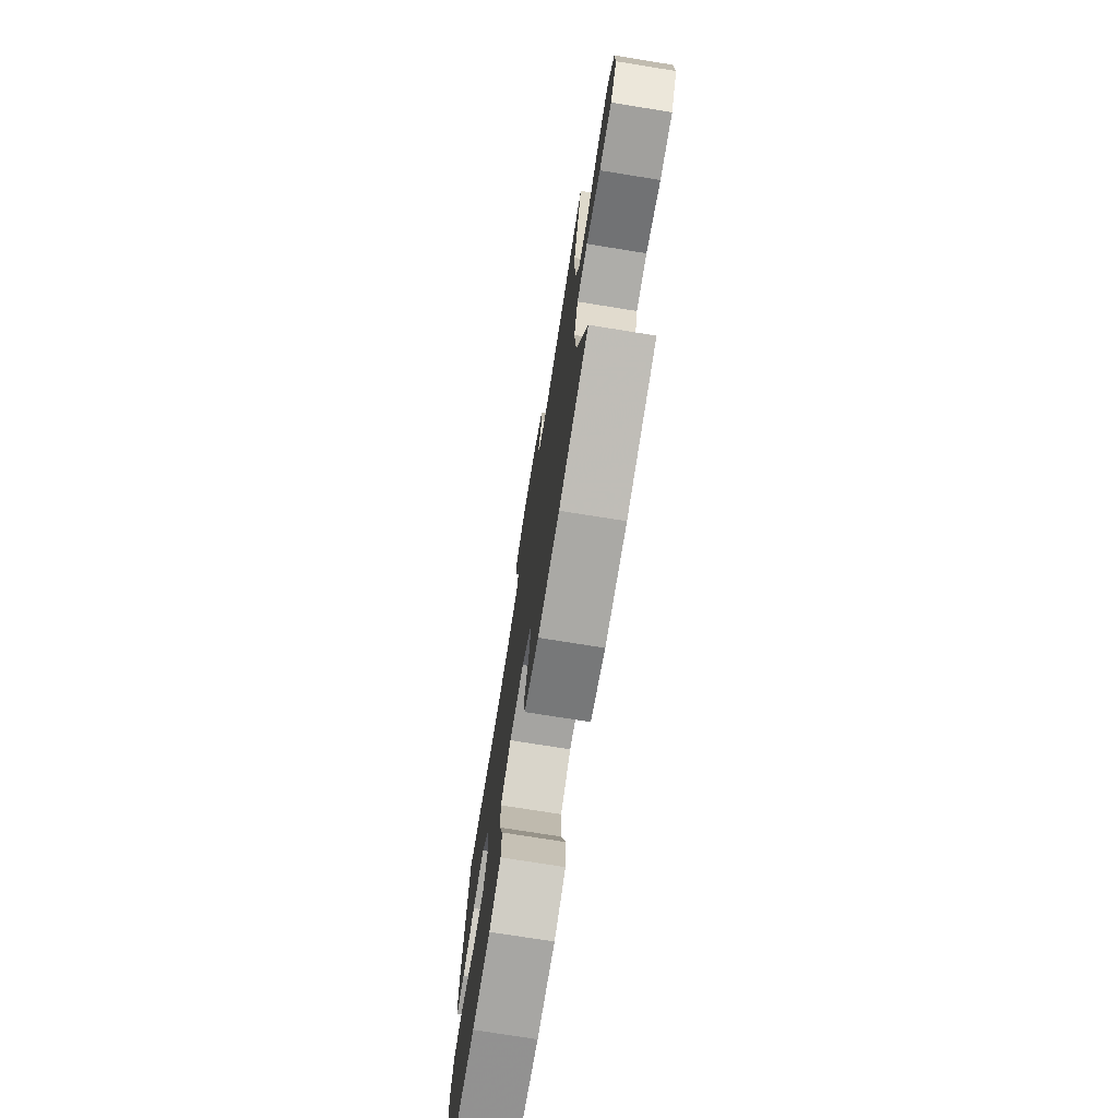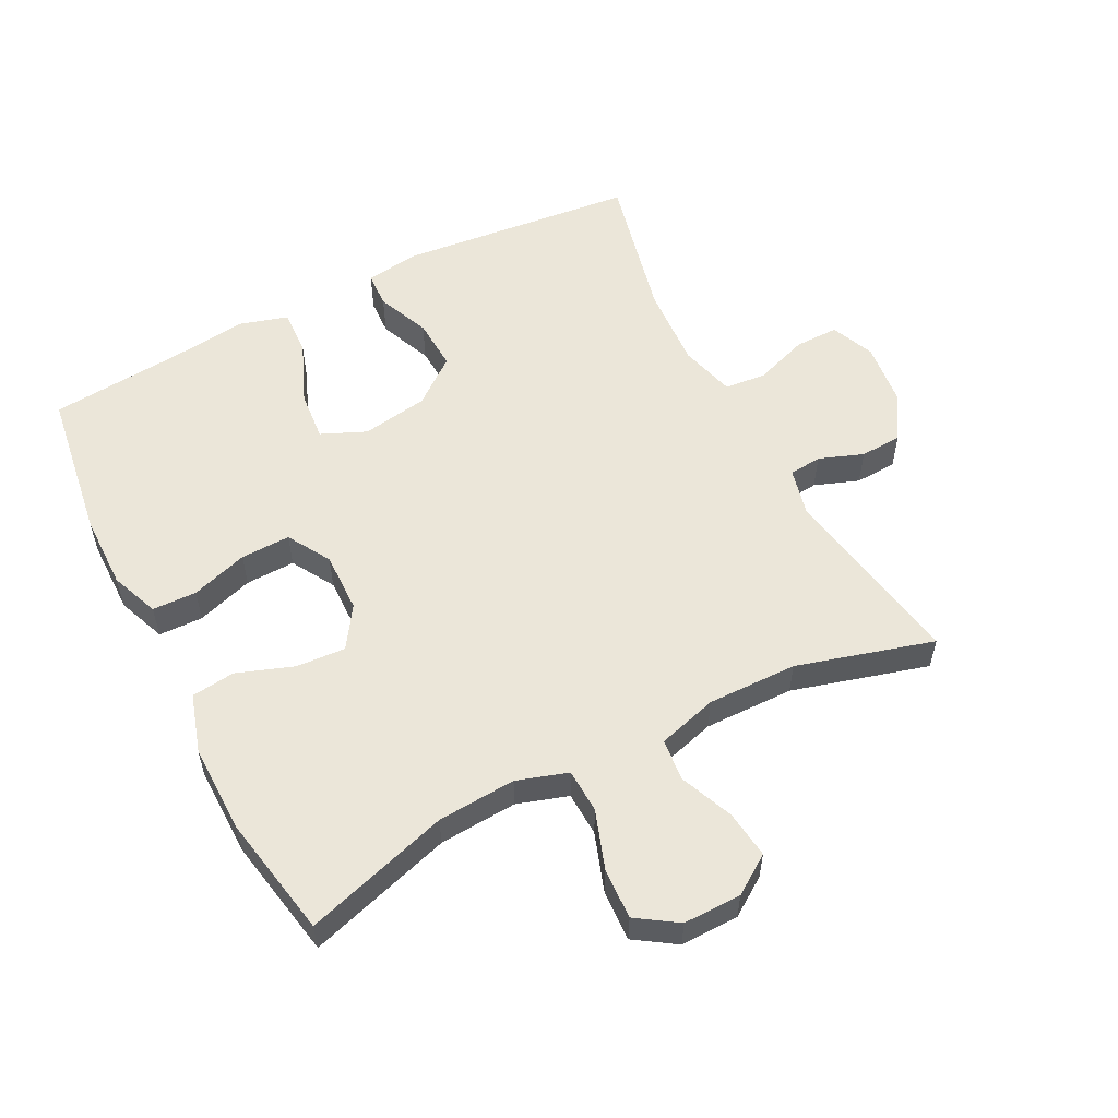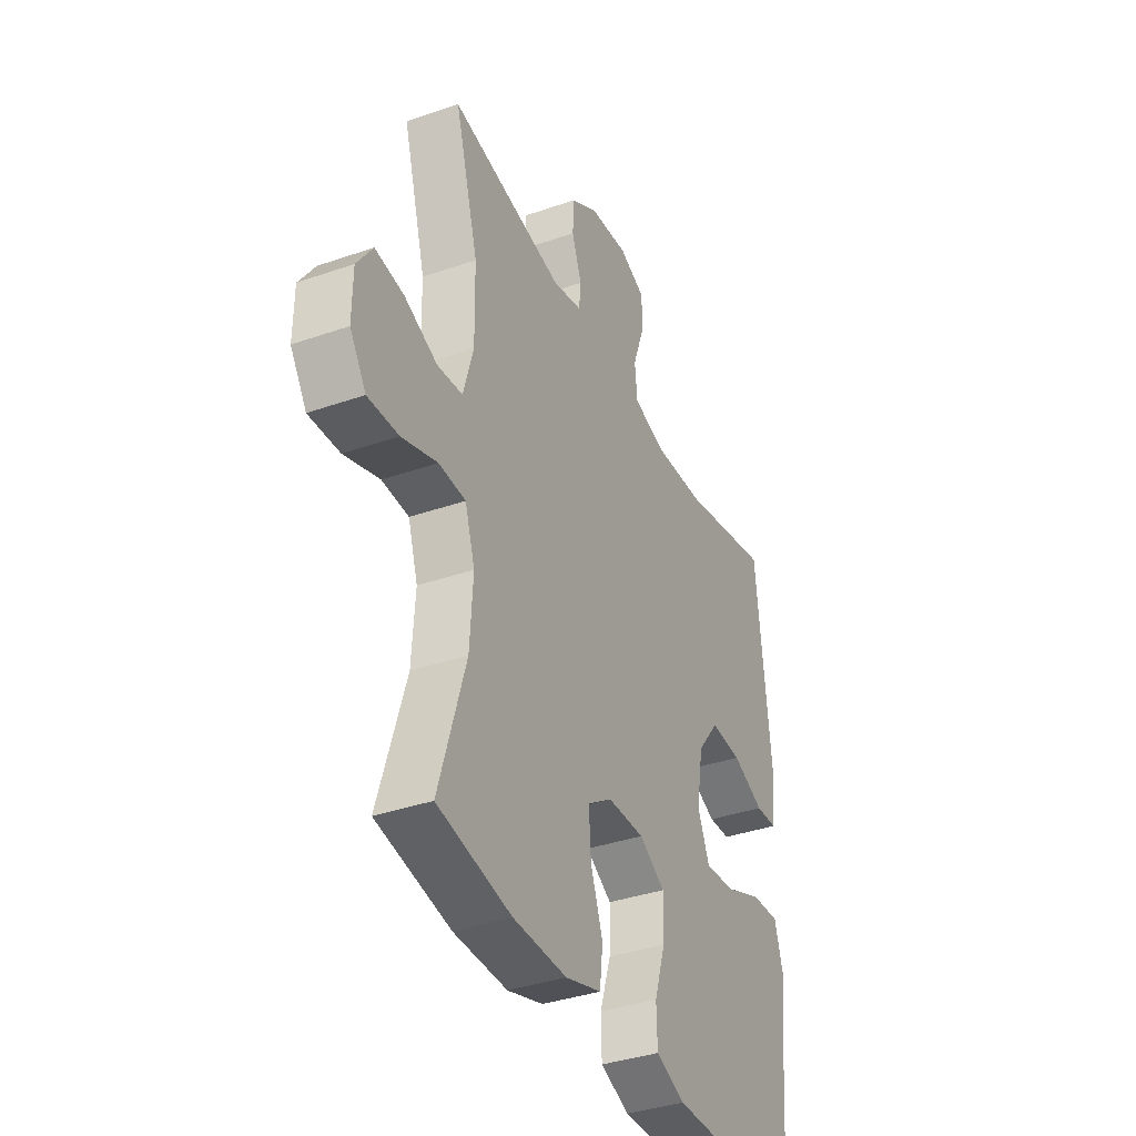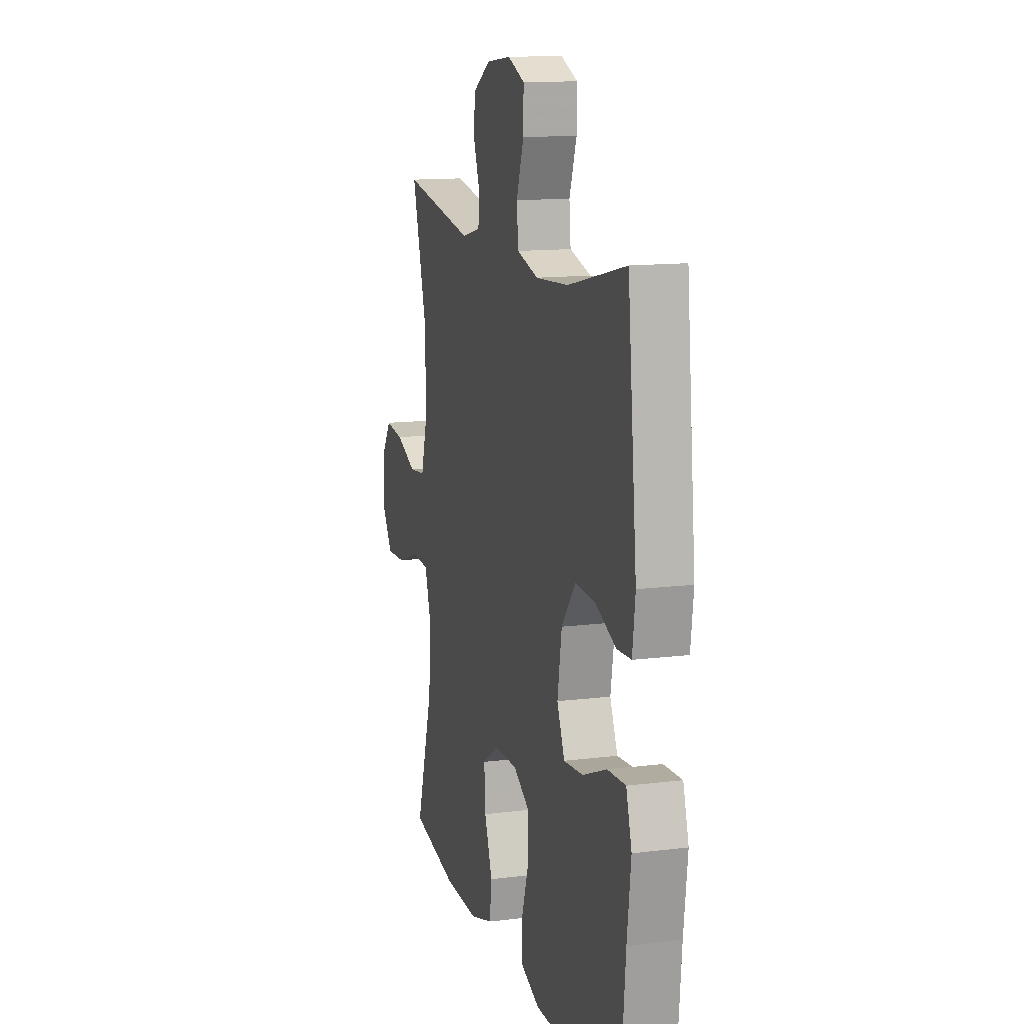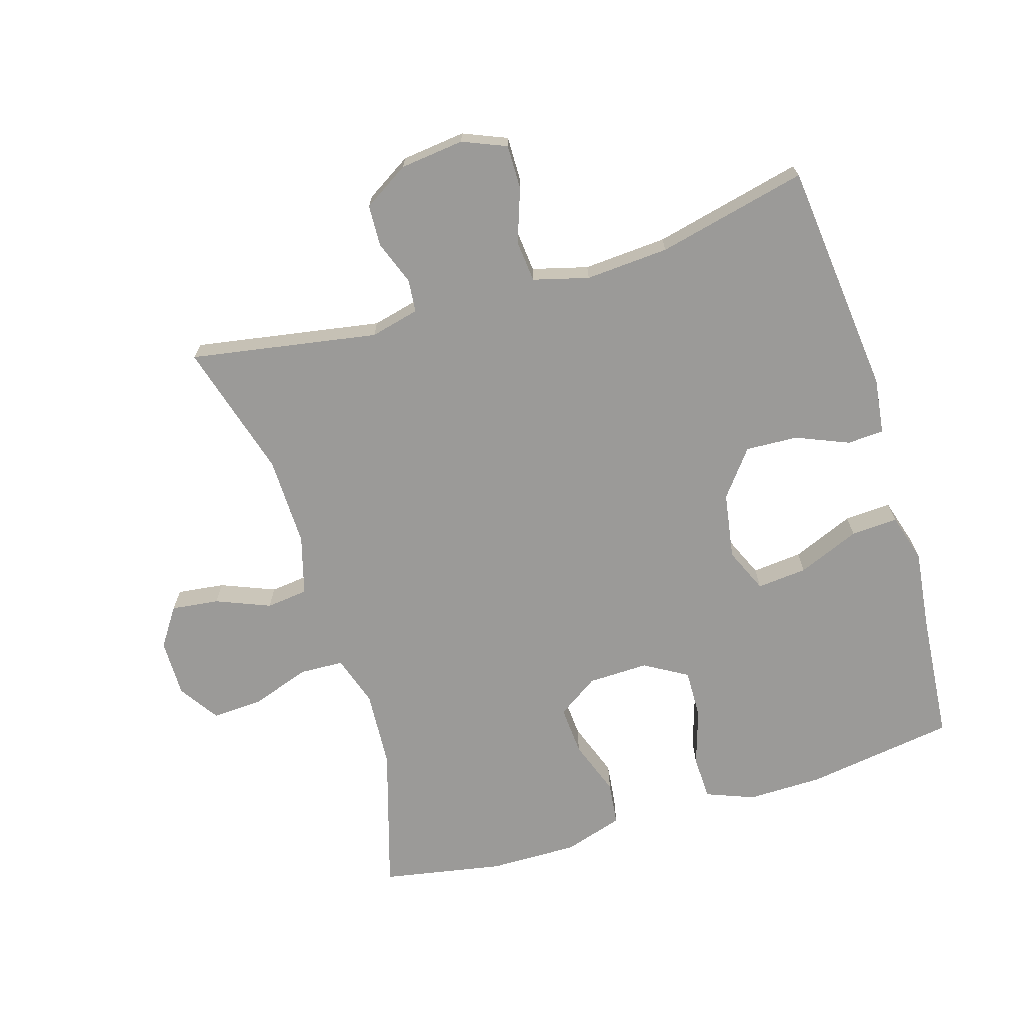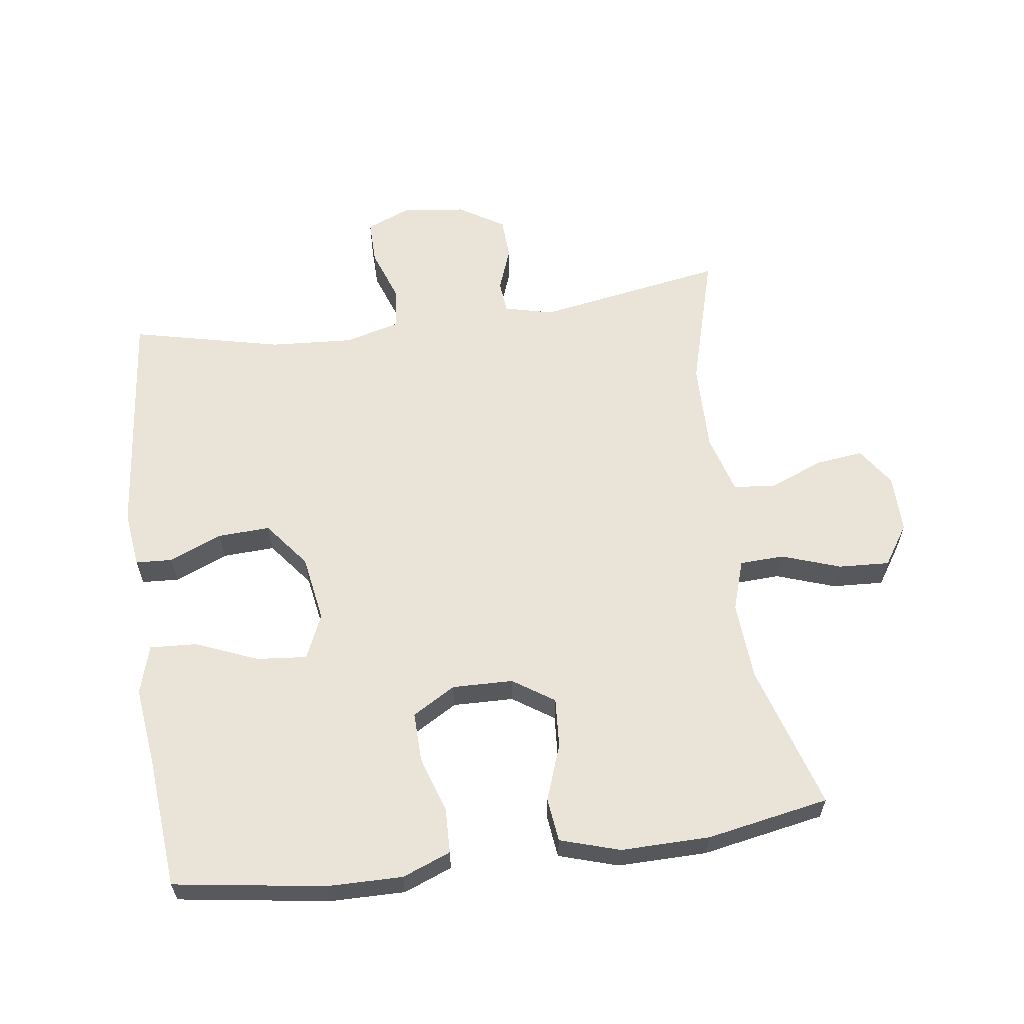
<metadata>
{"format":"obj","ext":"obj","renderer":"f3d","projection":"perspective","resolution":1024,"background":"white","views":[{"elev":-74.6,"azim":-99.1,"up":"+Z"},{"elev":55.7,"azim":-117.2,"up":"+Y"},{"elev":-37.2,"azim":-65.9,"up":"+Z"},{"elev":13.2,"azim":74.1,"up":"+Z"},{"elev":-69.3,"azim":17.1,"up":"+Y"},{"elev":60.9,"azim":172.3,"up":"+Y"}]}
</metadata>
<code>
v -0.5 0.07 -0.5
v -0.432 0.07 -0.278
v -0.424 0.07 -0.158
v -0.449 0.07 -0.08
v -0.517 0.07 -0.077
v -0.607 0.07 -0.108
v -0.685 0.07 -0.112
v -0.726 0.07 -0.05
v -0.725 0.07 0.039
v -0.685 0.07 0.098
v -0.612 0.07 0.089
v -0.529 0.07 0.055
v -0.465 0.07 0.062
v -0.439 0.07 0.153
v -0.441 0.07 0.291
v -0.5 0.07 0.5
v -0.212 0.07 0.45
v -0.137 0.07 0.468
v -0.132 0.07 0.518
v -0.157 0.07 0.586
v -0.154 0.07 0.65
v -0.084 0.07 0.693
v 0.014 0.07 0.704
v 0.081 0.07 0.676
v 0.08 0.07 0.608
v 0.051 0.07 0.526
v 0.057 0.07 0.462
v 0.142 0.07 0.439
v 0.27 0.07 0.447
v 0.5 0.07 0.5
v 0.537 0.07 0.139
v 0.526 0.07 0.053
v 0.47 0.07 0.05
v 0.389 0.07 0.084
v 0.309 0.07 0.088
v 0.254 0.07 0.018
v 0.237 0.07 -0.084
v 0.267 0.07 -0.153
v 0.344 0.07 -0.146
v 0.439 0.07 -0.107
v 0.511 0.07 -0.103
v 0.533 0.07 -0.178
v 0.518 0.07 -0.299
v 0.5 0.07 -0.5
v 0.269 0.07 -0.534
v 0.154 0.07 -0.535
v 0.08 0.07 -0.506
v 0.078 0.07 -0.438
v 0.106 0.07 -0.351
v 0.108 0.07 -0.275
v 0.042 0.07 -0.236
v -0.051 0.07 -0.238
v -0.114 0.07 -0.28
v -0.109 0.07 -0.356
v -0.078 0.07 -0.442
v -0.086 0.07 -0.509
v -0.177 0.07 -0.537
v -0.313 0.07 -0.535
v -0.5 0 -0.5
v -0.432 0 -0.278
v -0.424 0 -0.158
v -0.449 0 -0.08
v -0.517 0 -0.077
v -0.607 0 -0.108
v -0.685 0 -0.112
v -0.726 0 -0.05
v -0.725 0 0.039
v -0.685 0 0.098
v -0.612 0 0.089
v -0.529 0 0.055
v -0.465 0 0.062
v -0.439 0 0.153
v -0.441 0 0.291
v -0.5 0 0.5
v -0.212 0 0.45
v -0.137 0 0.468
v -0.132 0 0.518
v -0.157 0 0.586
v -0.154 0 0.65
v -0.084 0 0.693
v 0.014 0 0.704
v 0.081 0 0.676
v 0.08 0 0.608
v 0.051 0 0.526
v 0.057 0 0.462
v 0.142 0 0.439
v 0.27 0 0.447
v 0.5 0 0.5
v 0.537 0 0.139
v 0.526 0 0.053
v 0.47 0 0.05
v 0.389 0 0.084
v 0.309 0 0.088
v 0.254 0 0.018
v 0.237 0 -0.084
v 0.267 0 -0.153
v 0.344 0 -0.146
v 0.439 0 -0.107
v 0.511 0 -0.103
v 0.533 0 -0.178
v 0.518 0 -0.299
v 0.5 0 -0.5
v 0.269 0 -0.534
v 0.154 0 -0.535
v 0.08 0 -0.506
v 0.078 0 -0.438
v 0.106 0 -0.351
v 0.108 0 -0.275
v 0.042 0 -0.236
v -0.051 0 -0.238
v -0.114 0 -0.28
v -0.109 0 -0.356
v -0.078 0 -0.442
v -0.086 0 -0.509
v -0.177 0 -0.537
v -0.313 0 -0.535
f 57 58 1 2
f 54 55 56 57
f 53 54 57 2
f 52 53 2 3
f 51 52 3 4
f 46 47 48 49
f 46 49 50
f 43 44 45 46
f 43 46 50
f 42 43 50 51
f 39 40 41 42
f 38 39 42 51
f 31 32 33 34
f 29 30 31 34
f 28 29 34 35
f 27 28 35 36
f 23 24 25 26
f 23 26 27
f 22 23 27
f 19 20 21 22
f 18 19 22 27
f 17 18 27 36
f 15 16 17 36
f 9 10 11 12
f 7 8 9 12
f 5 6 7 12
f 4 5 12 13
f 37 38 51 4
f 14 15 36 37
f 4 13 14 37
f 60 59 116 115
f 115 114 113 112
f 60 115 112 111
f 61 60 111 110
f 62 61 110 109
f 107 106 105 104
f 108 107 104
f 104 103 102 101
f 108 104 101
f 109 108 101 100
f 100 99 98 97
f 109 100 97 96
f 92 91 90 89
f 92 89 88 87
f 93 92 87 86
f 94 93 86 85
f 84 83 82 81
f 85 84 81
f 85 81 80
f 80 79 78 77
f 85 80 77 76
f 94 85 76 75
f 94 75 74 73
f 70 69 68 67
f 70 67 66 65
f 70 65 64 63
f 71 70 63 62
f 62 109 96 95
f 95 94 73 72
f 95 72 71 62
f 1 59 60 2
f 2 60 61 3
f 3 61 62 4
f 4 62 63 5
f 5 63 64 6
f 6 64 65 7
f 7 65 66 8
f 8 66 67 9
f 9 67 68 10
f 10 68 69 11
f 11 69 70 12
f 12 70 71 13
f 13 71 72 14
f 14 72 73 15
f 15 73 74 16
f 16 74 75 17
f 17 75 76 18
f 18 76 77 19
f 19 77 78 20
f 20 78 79 21
f 21 79 80 22
f 22 80 81 23
f 23 81 82 24
f 24 82 83 25
f 25 83 84 26
f 26 84 85 27
f 27 85 86 28
f 28 86 87 29
f 29 87 88 30
f 30 88 89 31
f 31 89 90 32
f 32 90 91 33
f 33 91 92 34
f 34 92 93 35
f 35 93 94 36
f 36 94 95 37
f 37 95 96 38
f 38 96 97 39
f 39 97 98 40
f 40 98 99 41
f 41 99 100 42
f 42 100 101 43
f 43 101 102 44
f 44 102 103 45
f 45 103 104 46
f 46 104 105 47
f 47 105 106 48
f 48 106 107 49
f 49 107 108 50
f 50 108 109 51
f 51 109 110 52
f 52 110 111 53
f 53 111 112 54
f 54 112 113 55
f 55 113 114 56
f 56 114 115 57
f 57 115 116 58
f 58 116 59 1

</code>
